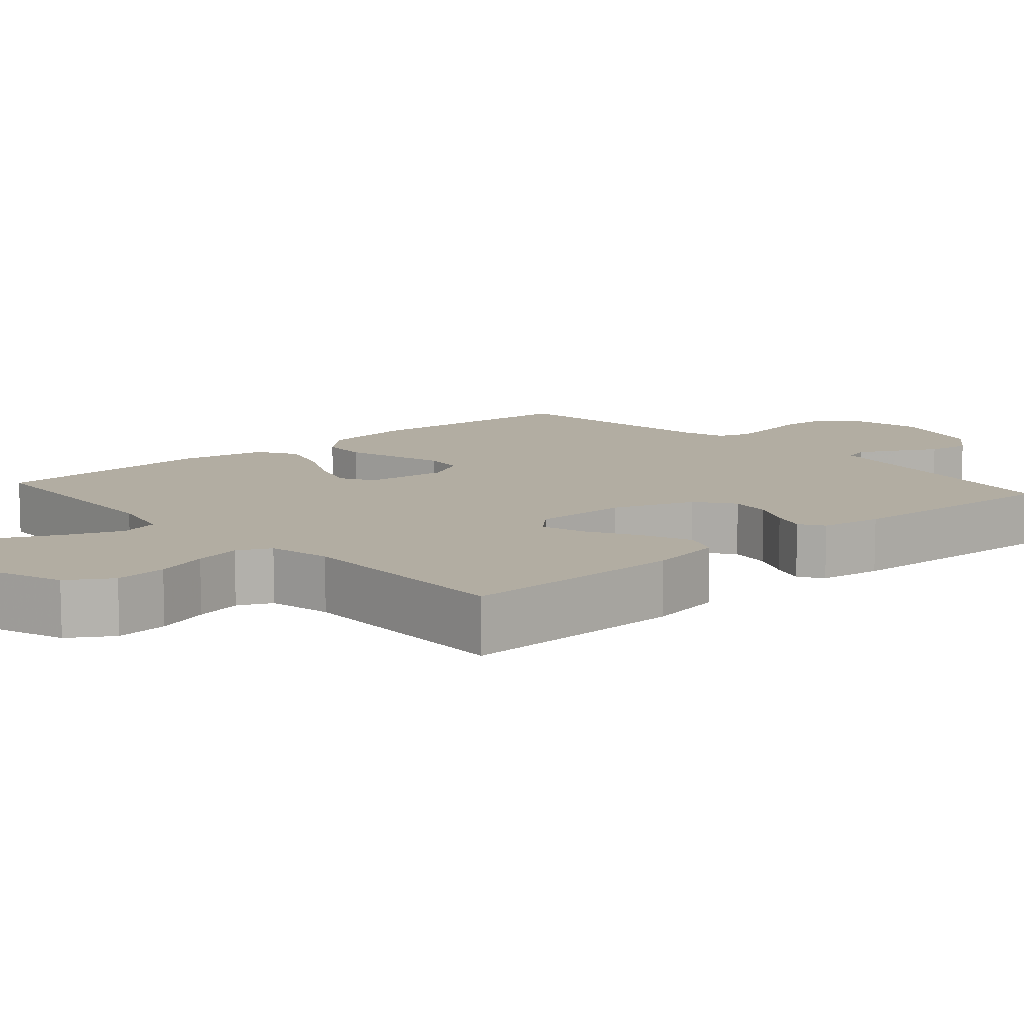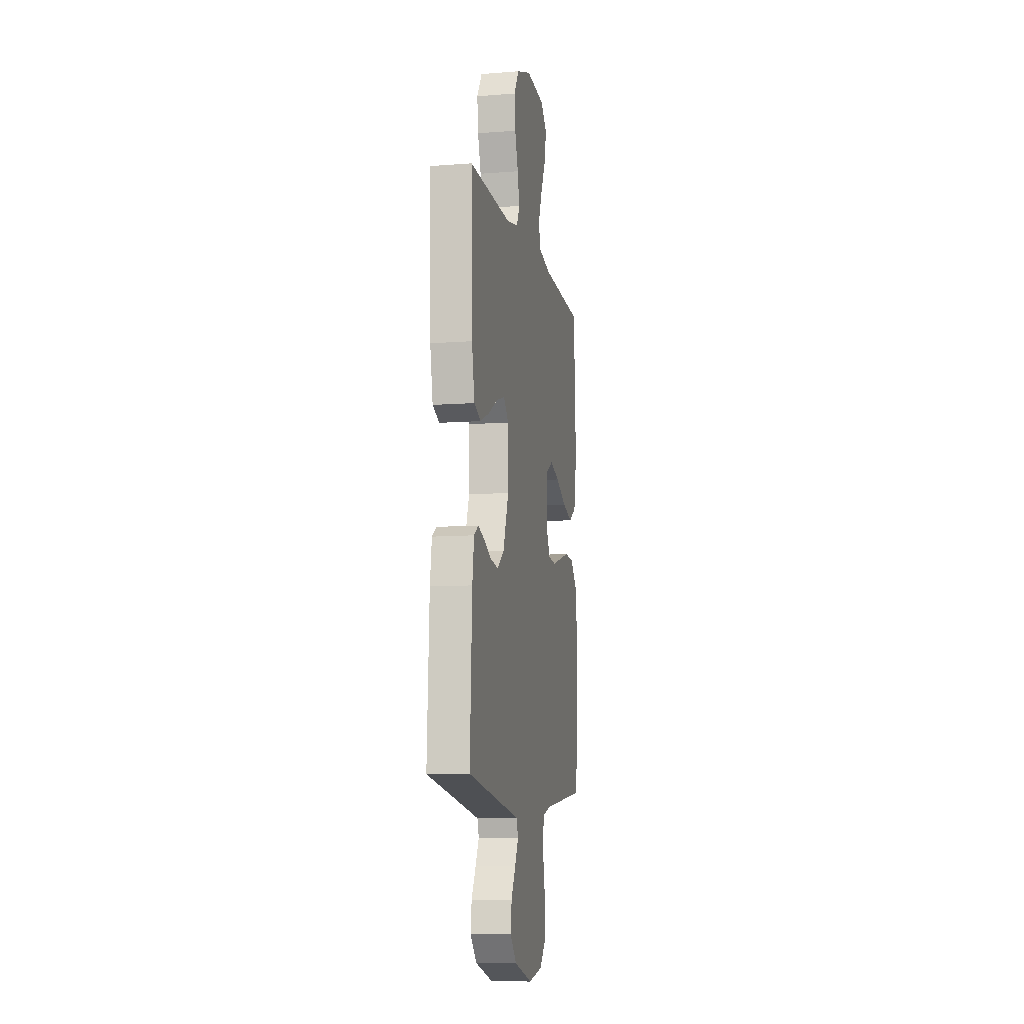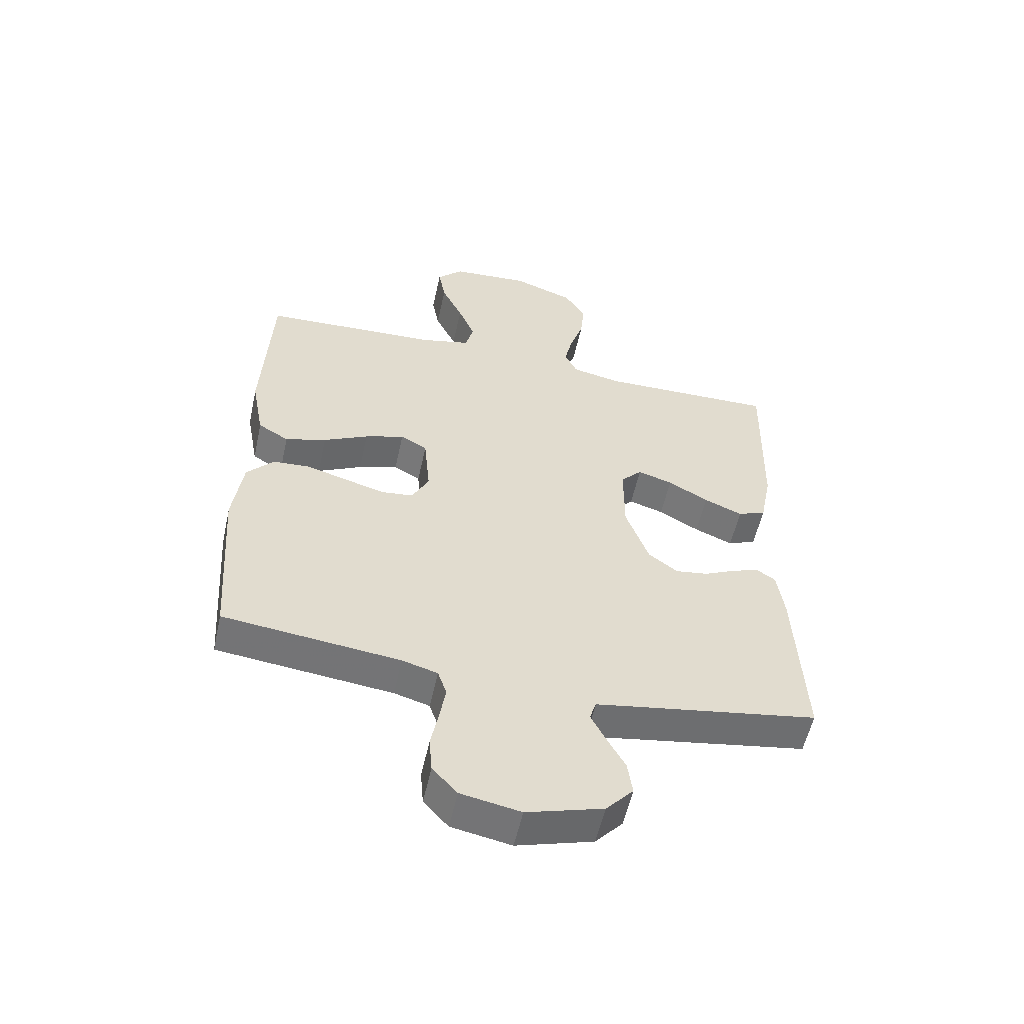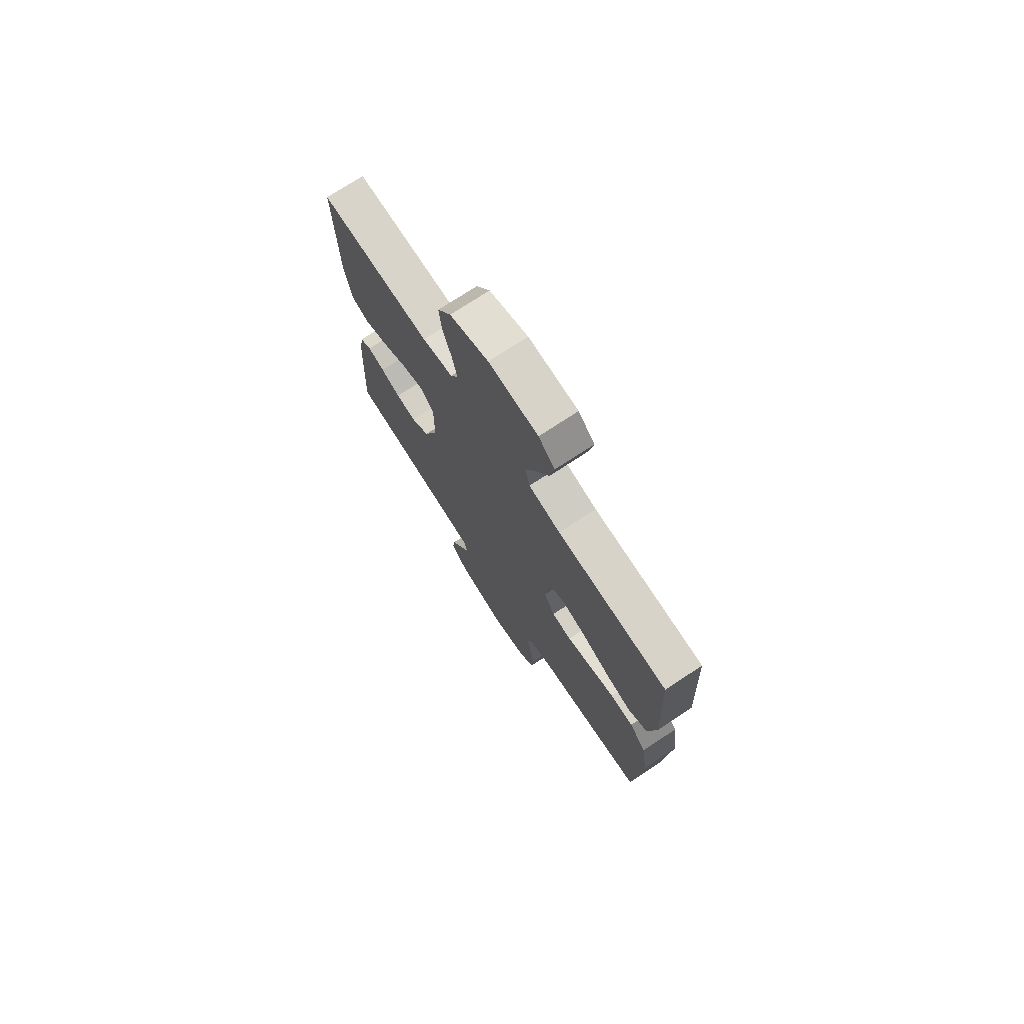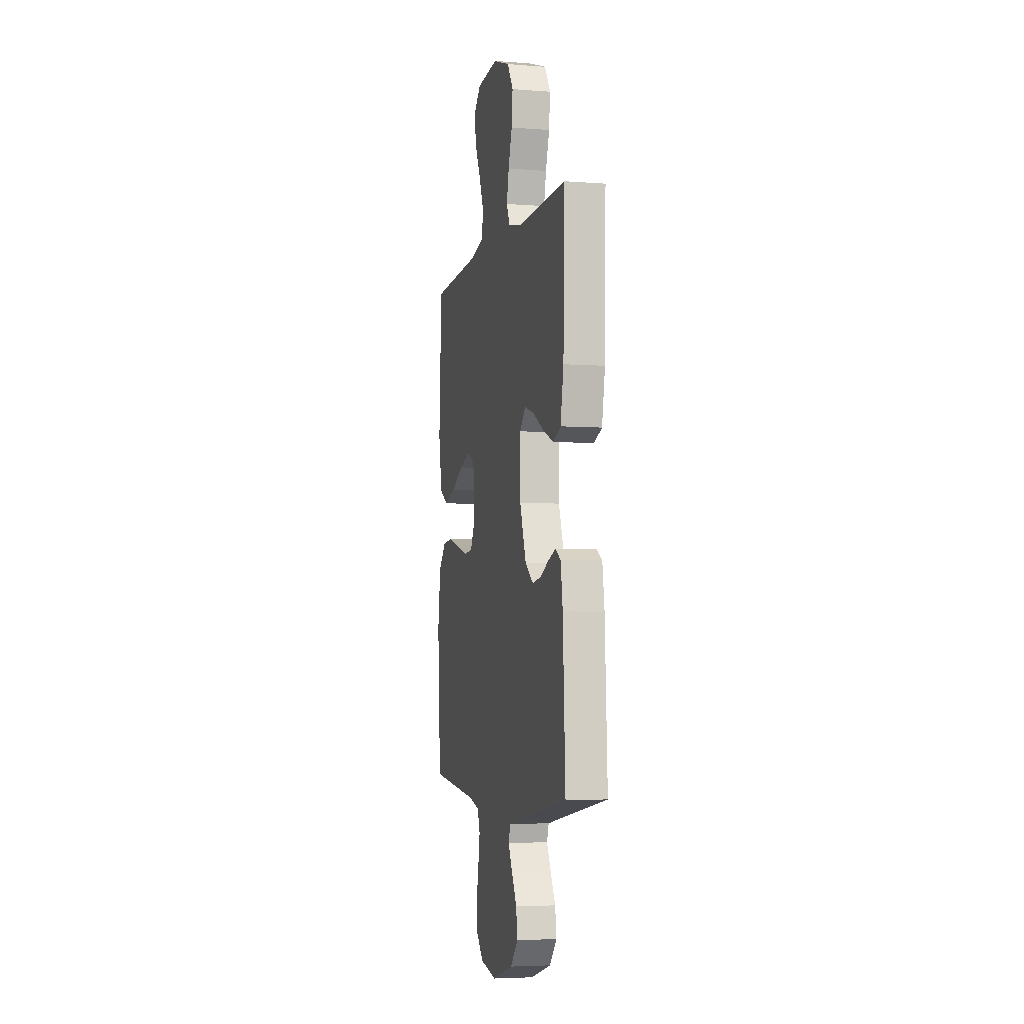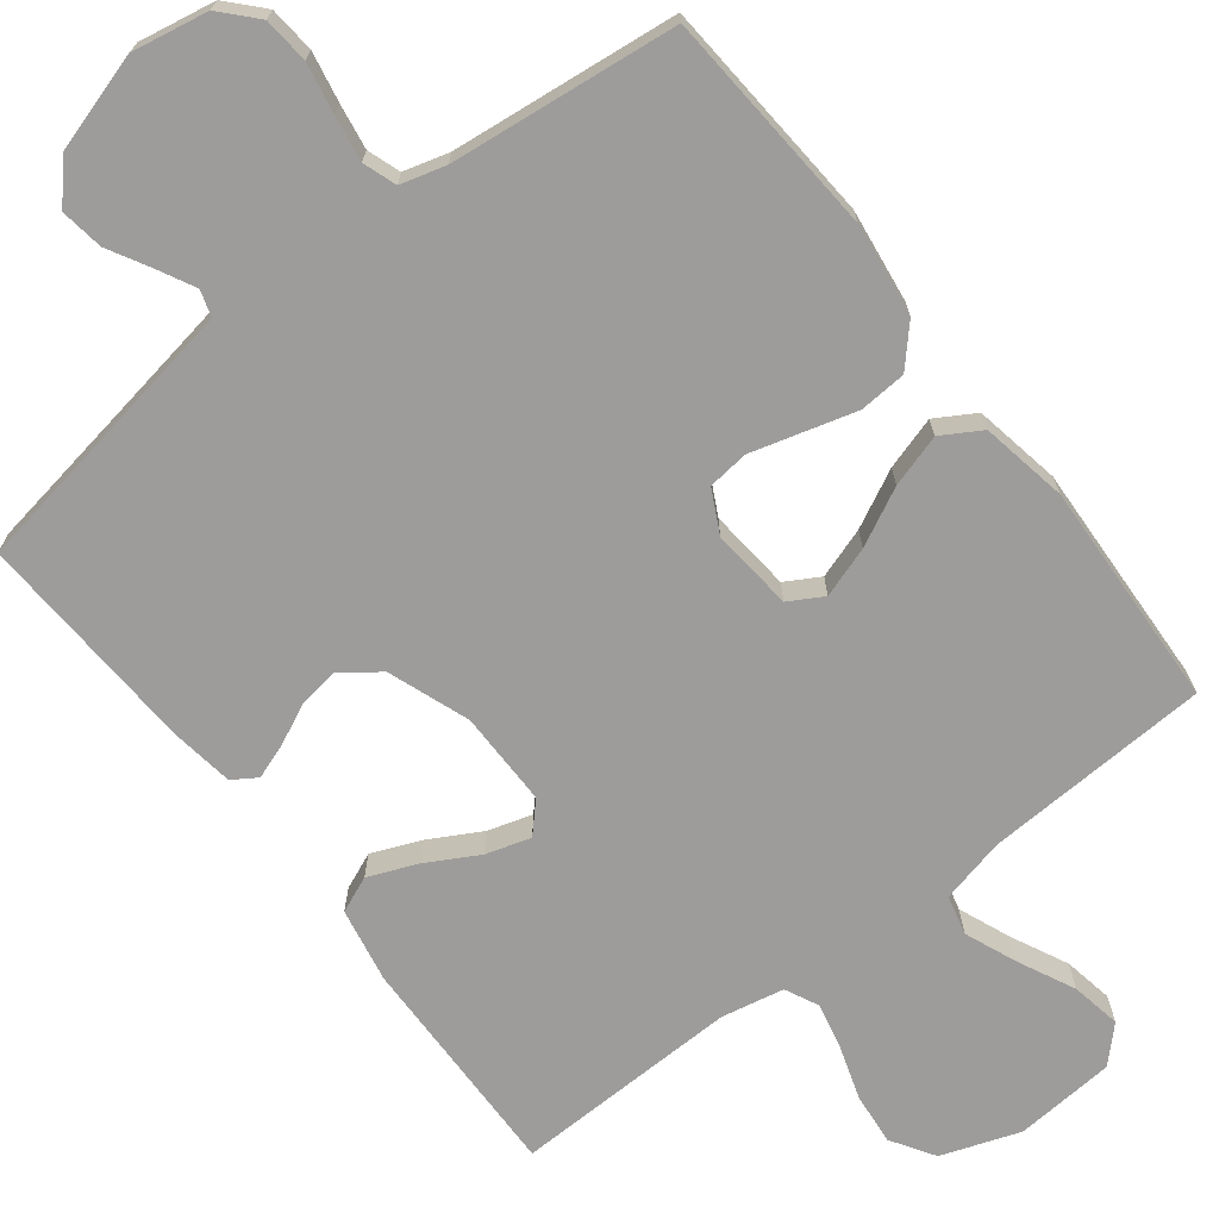
<metadata>
{"format":"obj","ext":"obj","renderer":"f3d","projection":"perspective","resolution":1024,"background":"white","views":[{"elev":10.6,"azim":48.5,"up":"+Y"},{"elev":-9.5,"azim":101.4,"up":"+Z"},{"elev":-55.7,"azim":-12.3,"up":"+Z"},{"elev":74.3,"azim":-123.3,"up":"+Z"},{"elev":-4.8,"azim":76.5,"up":"+Z"},{"elev":-70.2,"azim":-142.1,"up":"+Y"}]}
</metadata>
<code>
v 0.5 0.07 0.5
v 0.493 0.07 0.2
v 0.474 0.07 0.101
v 0.426 0.07 0.081
v 0.361 0.07 0.108
v 0.293 0.07 0.146
v 0.234 0.07 0.164
v 0.198 0.07 0.126
v 0.198 0.07 0
v 0.237 0.07 -0.108
v 0.287 0.07 -0.145
v 0.342 0.07 -0.137
v 0.395 0.07 -0.112
v 0.441 0.07 -0.096
v 0.473 0.07 -0.117
v 0.485 0.07 -0.2
v 0.5 0.07 -0.5
v 0.2 0.07 -0.549
v 0.122 0.07 -0.562
v 0.111 0.07 -0.596
v 0.136 0.07 -0.645
v 0.167 0.07 -0.701
v 0.175 0.07 -0.758
v 0.129 0.07 -0.809
v 0 0.07 -0.847
v -0.101 0.07 -0.828
v -0.143 0.07 -0.782
v -0.148 0.07 -0.721
v -0.135 0.07 -0.655
v -0.125 0.07 -0.595
v -0.14 0.07 -0.551
v -0.2 0.07 -0.534
v -0.5 0.07 -0.5
v -0.52 0.07 -0.2
v -0.503 0.07 -0.077
v -0.457 0.07 -0.027
v -0.394 0.07 -0.023
v -0.324 0.07 -0.043
v -0.257 0.07 -0.062
v -0.203 0.07 -0.056
v -0.174 0.07 0
v -0.184 0.07 0.109
v -0.229 0.07 0.135
v -0.296 0.07 0.113
v -0.372 0.07 0.075
v -0.442 0.07 0.054
v -0.494 0.07 0.085
v -0.515 0.07 0.2
v -0.5 0.07 0.5
v -0.2 0.07 0.514
v -0.114 0.07 0.534
v -0.101 0.07 0.586
v -0.129 0.07 0.655
v -0.165 0.07 0.73
v -0.177 0.07 0.796
v -0.133 0.07 0.84
v 0 0.07 0.85
v 0.104 0.07 0.813
v 0.14 0.07 0.756
v 0.133 0.07 0.687
v 0.11 0.07 0.617
v 0.096 0.07 0.555
v 0.117 0.07 0.511
v 0.2 0.07 0.494
v 0.5 0 0.5
v 0.493 0 0.2
v 0.474 0 0.101
v 0.426 0 0.081
v 0.361 0 0.108
v 0.293 0 0.146
v 0.234 0 0.164
v 0.198 0 0.126
v 0.198 0 0
v 0.237 0 -0.108
v 0.287 0 -0.145
v 0.342 0 -0.137
v 0.395 0 -0.112
v 0.441 0 -0.096
v 0.473 0 -0.117
v 0.485 0 -0.2
v 0.5 0 -0.5
v 0.2 0 -0.549
v 0.122 0 -0.562
v 0.111 0 -0.596
v 0.136 0 -0.645
v 0.167 0 -0.701
v 0.175 0 -0.758
v 0.129 0 -0.809
v 0 0 -0.847
v -0.101 0 -0.828
v -0.143 0 -0.782
v -0.148 0 -0.721
v -0.135 0 -0.655
v -0.125 0 -0.595
v -0.14 0 -0.551
v -0.2 0 -0.534
v -0.5 0 -0.5
v -0.52 0 -0.2
v -0.503 0 -0.077
v -0.457 0 -0.027
v -0.394 0 -0.023
v -0.324 0 -0.043
v -0.257 0 -0.062
v -0.203 0 -0.056
v -0.174 0 0
v -0.184 0 0.109
v -0.229 0 0.135
v -0.296 0 0.113
v -0.372 0 0.075
v -0.442 0 0.054
v -0.494 0 0.085
v -0.515 0 0.2
v -0.5 0 0.5
v -0.2 0 0.514
v -0.114 0 0.534
v -0.101 0 0.586
v -0.129 0 0.655
v -0.165 0 0.73
v -0.177 0 0.796
v -0.133 0 0.84
v 0 0 0.85
v 0.104 0 0.813
v 0.14 0 0.756
v 0.133 0 0.687
v 0.11 0 0.617
v 0.096 0 0.555
v 0.117 0 0.511
v 0.2 0 0.494
f 59 60 61
f 58 59 61
f 57 58 61
f 56 57 61
f 55 56 61
f 54 55 61
f 53 54 61
f 52 53 61 62
f 51 52 62 63
f 48 49 50
f 47 48 50
f 46 47 50
f 45 46 50
f 44 45 50
f 51 63 64
f 50 51 64
f 44 50 64
f 43 44 64
f 36 37 38
f 35 36 38
f 34 35 38
f 33 34 38
f 32 33 38
f 31 32 38 39
f 30 31 39 40
f 27 28 29
f 26 27 29
f 25 26 29
f 24 25 29
f 23 24 29
f 22 23 29
f 21 22 29
f 20 21 29 30
f 30 40 41
f 20 30 41
f 19 20 41
f 16 17 18
f 15 16 18
f 14 15 18
f 13 14 18
f 12 13 18
f 11 12 18 19
f 4 5 6
f 3 4 6
f 2 3 6
f 1 2 6
f 64 1 6
f 64 6 7
f 64 7 8
f 43 64 8
f 42 43 8
f 19 41 42
f 11 19 42
f 10 11 42
f 9 10 42
f 8 9 42
f 125 124 123
f 125 123 122
f 125 122 121
f 125 121 120
f 125 120 119
f 125 119 118
f 125 118 117
f 126 125 117 116
f 127 126 116 115
f 114 113 112
f 114 112 111
f 114 111 110
f 114 110 109
f 114 109 108
f 128 127 115
f 128 115 114
f 128 114 108
f 128 108 107
f 102 101 100
f 102 100 99
f 102 99 98
f 102 98 97
f 102 97 96
f 103 102 96 95
f 104 103 95 94
f 93 92 91
f 93 91 90
f 93 90 89
f 93 89 88
f 93 88 87
f 93 87 86
f 93 86 85
f 94 93 85 84
f 105 104 94
f 105 94 84
f 105 84 83
f 82 81 80
f 82 80 79
f 82 79 78
f 82 78 77
f 82 77 76
f 83 82 76 75
f 70 69 68
f 70 68 67
f 70 67 66
f 70 66 65
f 70 65 128
f 71 70 128
f 72 71 128
f 72 128 107
f 72 107 106
f 106 105 83
f 106 83 75
f 106 75 74
f 106 74 73
f 106 73 72
f 1 65 66 2
f 2 66 67 3
f 3 67 68 4
f 4 68 69 5
f 5 69 70 6
f 6 70 71 7
f 7 71 72 8
f 8 72 73 9
f 9 73 74 10
f 10 74 75 11
f 11 75 76 12
f 12 76 77 13
f 13 77 78 14
f 14 78 79 15
f 15 79 80 16
f 16 80 81 17
f 17 81 82 18
f 18 82 83 19
f 19 83 84 20
f 20 84 85 21
f 21 85 86 22
f 22 86 87 23
f 23 87 88 24
f 24 88 89 25
f 25 89 90 26
f 26 90 91 27
f 27 91 92 28
f 28 92 93 29
f 29 93 94 30
f 30 94 95 31
f 31 95 96 32
f 32 96 97 33
f 33 97 98 34
f 34 98 99 35
f 35 99 100 36
f 36 100 101 37
f 37 101 102 38
f 38 102 103 39
f 39 103 104 40
f 40 104 105 41
f 41 105 106 42
f 42 106 107 43
f 43 107 108 44
f 44 108 109 45
f 45 109 110 46
f 46 110 111 47
f 47 111 112 48
f 48 112 113 49
f 49 113 114 50
f 50 114 115 51
f 51 115 116 52
f 52 116 117 53
f 53 117 118 54
f 54 118 119 55
f 55 119 120 56
f 56 120 121 57
f 57 121 122 58
f 58 122 123 59
f 59 123 124 60
f 60 124 125 61
f 61 125 126 62
f 62 126 127 63
f 63 127 128 64
f 64 128 65 1

</code>
